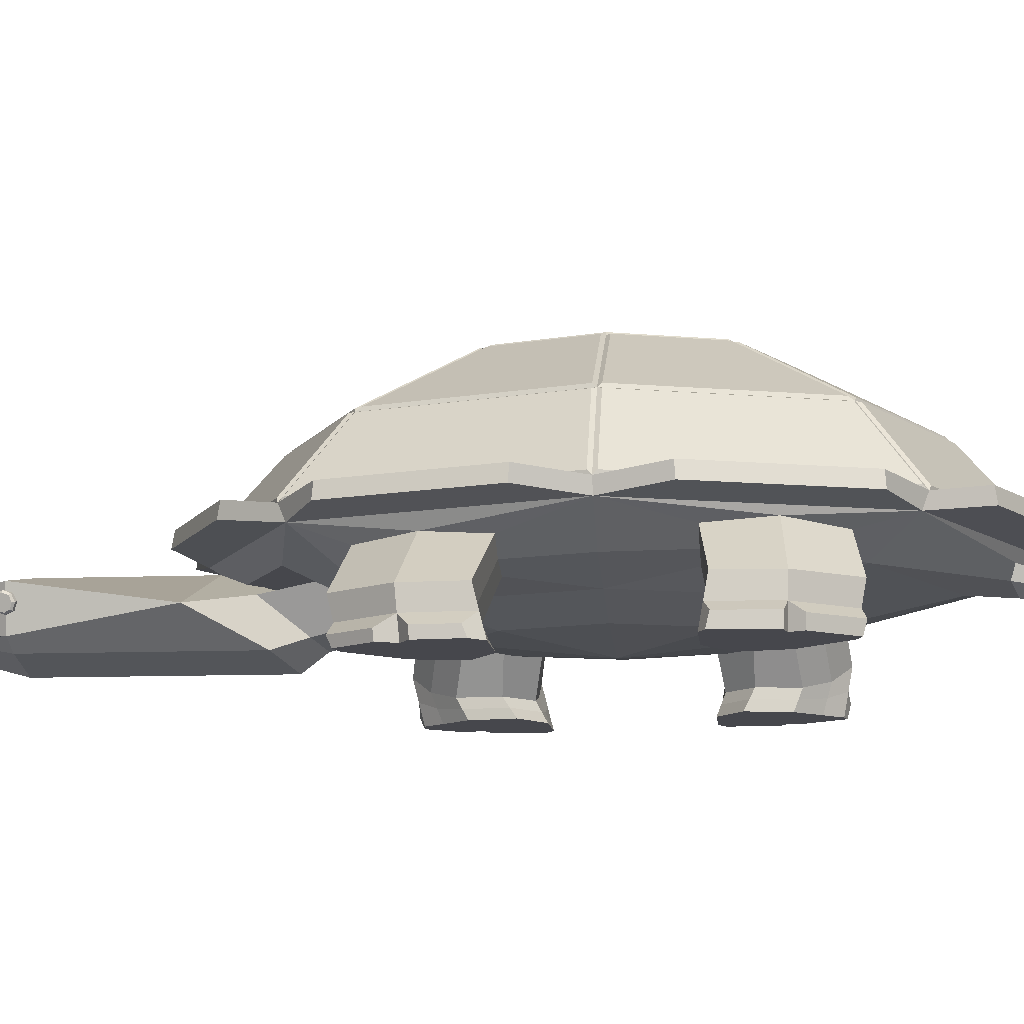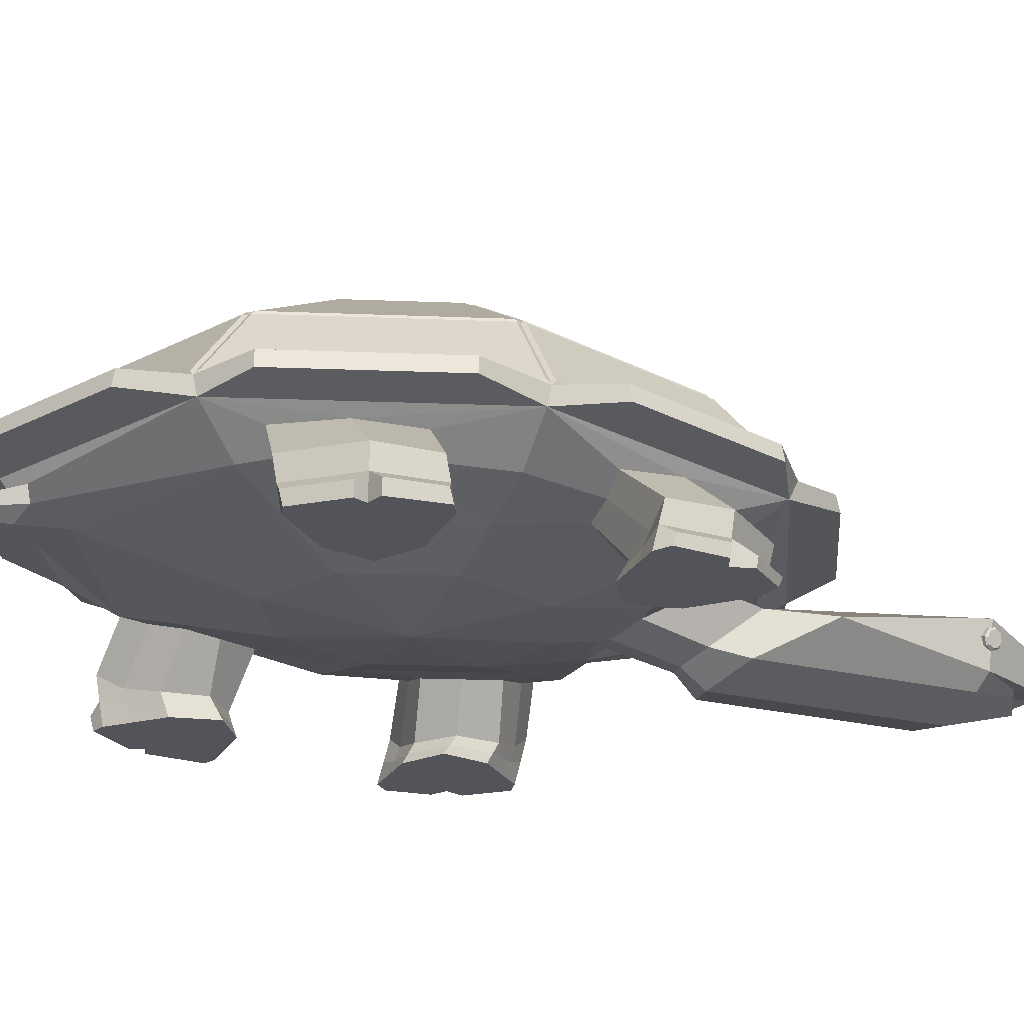
<metadata>
{"format":"obj","ext":"obj","renderer":"f3d","projection":"perspective","resolution":1024,"background":"white","views":[{"elev":-10.9,"azim":95.6,"up":"+Y"},{"elev":-23.7,"azim":-112.4,"up":"+Y"}]}
</metadata>
<code>
g Turtle_01_Circle.009
v 2e-06 1.619 5
v 2.883 1.619 3.536
v 4.078 1.619 -2e-06
v 2.883 1.619 -3.536
v -2e-06 1.619 -5
v -2.883 1.619 -3.536
v -4.078 1.619 1e-06
v -2.883 1.619 3.536
v -0 0.437 -0
v 1e-06 0.6275 1.88
v 1.084 0.6275 1.33
v 1.534 0.6275 -1e-06
v 1.084 0.6275 -1.33
v -1e-06 0.6275 -1.88
v -1.084 0.6275 -1.33
v -1.534 0.6275 1e-06
v -1.084 0.6275 1.33
v -2.401 1.132 2.944
v -3.395 1.132 1e-06
v -2.401 1.132 -2.944
v -2e-06 1.132 -4.163
v 2.401 1.132 -2.944
v 3.395 1.132 -1e-06
v 2.401 1.132 2.944
v 1e-06 1.369 4.585
v -4.336 1.727 0.8907
v -3.58 1.727 -3.13
v -0.7264 1.727 -5.317
v 2.553 1.727 -4.39
v 4.336 1.727 -0.8907
v 3.58 1.727 3.13
v -0.7264 1.727 5.317
v -2.553 1.727 4.39
v -3.58 1.727 3.13
v 0.7264 1.727 5.317
v -4.336 1.727 -0.8907
v -2.553 1.727 -4.39
v 0.7264 1.727 -5.317
v 3.58 1.727 -3.13
v 4.336 1.727 0.8907
v 2.553 1.727 4.39
v 2e-06 1.84 5.095
v 2.968 1.83 3.613
v 4.211 1.819 -2e-06
v 2.968 1.83 -3.613
v -2e-06 1.84 -5.095
v -2.968 1.83 -3.613
v -4.211 1.819 1e-06
v -2.968 1.83 3.613
v 1e-06 2.999 4.037
v 2.363 2.992 2.85
v 3.335 2.986 -1e-06
v 2.363 2.992 -2.85
v -2e-06 2.999 -4.037
v -2.363 2.992 -2.85
v -3.335 2.986 1e-06
v -2.363 2.992 2.85
v 1e-06 4 2.064
v 1.213 3.997 1.457
v 1.712 3.994 -1e-06
v 1.213 3.997 -1.457
v -1e-06 4 -2.064
v -1.213 3.997 -1.457
v -1.712 3.994 1e-06
v -1.213 3.997 1.457
v -4.291 1.962 0.8754
v -3.535 1.962 -3.115
v -0.7076 1.963 -5.28
v 2.534 1.963 -4.352
v 4.291 1.962 -0.8754
v 3.535 1.962 3.115
v -0.7076 1.963 5.28
v -2.534 1.963 4.352
v -3.535 1.962 3.115
v 0.7076 1.963 5.28
v -4.291 1.962 -0.8754
v -2.534 1.963 -4.352
v 0.7076 1.963 -5.28
v 3.535 1.962 -3.115
v 4.291 1.962 0.8754
v 2.534 1.963 4.352
v 1.278 0.9885 5.065
v -1.278 0.9885 5.065
v -0.929 0.8507 2.667
v 0.929 0.8507 2.667
v 1e-06 0.7306 2.376
v -1.507 1.369 3.82
v 1.507 1.369 3.82
v 1e-06 1.355 3.646
v 1e-06 0.291 3.841
v 0.7878 0.4776 4.087
v -0.5347 0.8819 2.738
v 0.5347 0.8819 2.738
v 1e-06 0.7825 2.571
v -0.8675 1.311 3.401
v 0.8675 1.311 3.401
v 1e-06 1.285 4.043
v -0.7878 0.4776 4.087
v 1e-06 1.526 4.842
v -0.4885 0.6692 3.647
v 0.4885 0.6692 3.647
v 1e-06 0.5584 3.494
v -0.7926 1.148 4.253
v 0.7926 1.148 4.253
v 1.278 1.283 7.194
v -1.278 1.283 7.194
v 2e-06 0.291 7.194
v 0.7879 0.4776 7.194
v -0.7878 0.4776 7.194
v 2e-06 1.526 7.194
v 0.6559 1.072 8.278
v -0.6559 1.072 8.278
v 3e-06 0.5627 8.201
v 0.4043 0.6585 7.964
v -0.4043 0.6585 7.964
v 3e-06 1.072 8.569
v -1.124 0.6404 7.194
v 1.124 0.6404 7.194
v -0.4551 0.7421 7.964
v 0.4551 0.7421 8.278
v 3e-06 0.8172 8.201
v -0.4551 0.7421 8.278
v 0.4551 0.7421 7.964
v 3e-06 0.8172 8.569
v 2e-06 0.7354 7.41
v 1.743 0.8797 -2.137
v 1.743 0.8797 2.137
v 2.464 0.8797 -1e-06
v -2.464 0.8797 1e-06
v -1.743 0.8797 2.137
v -1e-06 0.8797 -3.022
v -1.743 0.8797 -2.137
v 0.9873 0.767 2.165
v 1e-06 0.6906 2.184
v -0.9873 0.767 2.165
v -2.893 1.344 2.785
v -3.457 1.344 1.117
v -2.355 0.9954 2.125
v -2.666 1.114 2.505
v -3.135 1.114 1.117
v -2.696 0.9954 1.117
v 3.457 1.344 1.117
v 2.893 1.344 2.785
v 2.696 0.9954 1.117
v 3.135 1.114 1.117
v 2.666 1.114 2.505
v 2.355 0.9954 2.125
v -3.457 1.423 -1.101
v -2.893 1.423 -2.769
v -2.355 1.074 -2.109
v -2.666 1.193 -2.49
v -3.135 1.193 -1.101
v -2.696 1.074 -1.101
v 2.893 1.423 -2.769
v 3.457 1.423 -1.101
v 2.696 1.074 -1.101
v 3.135 1.193 -1.101
v 2.666 1.193 -2.49
v 2.355 1.074 -2.109
v -3.571 0.6951 2.949
v -4.267 0.6951 1.282
v -2.907 0.3461 2.289
v -3.29 0.4651 2.67
v -3.869 0.4651 1.282
v -3.327 0.3461 1.282
v 4.267 0.6951 1.282
v 3.571 0.6951 2.949
v 3.327 0.3461 1.282
v 3.869 0.4651 1.282
v 3.29 0.4651 2.67
v 2.907 0.3461 2.289
v -4.267 0.7734 -1.223
v -3.571 0.7734 -2.891
v -2.907 0.4244 -2.231
v -3.29 0.5434 -2.612
v -3.869 0.5434 -1.223
v -3.327 0.4244 -1.223
v 3.571 0.7734 -2.891
v 4.267 0.7734 -1.223
v 3.327 0.4244 -1.223
v 3.869 0.5434 -1.223
v 3.29 0.5434 -2.612
v 2.907 0.4244 -2.231
v -3.571 0.04742 2.785
v -4.267 0.04742 1.117
v -2.907 0.04742 2.125
v -3.29 0.04742 2.505
v -3.869 0.04742 1.117
v -3.327 0.04742 1.117
v 4.267 0.04902 1.117
v 3.571 0.04902 2.785
v 3.327 0.04902 1.117
v 3.869 0.04902 1.117
v 3.29 0.04902 2.505
v 2.907 0.04902 2.125
v -4.267 0.1052 -1.101
v -3.571 0.1052 -2.769
v -2.907 0.1052 -2.109
v -3.29 0.1052 -2.49
v -3.869 0.1052 -1.101
v -3.327 0.1052 -1.101
v 3.571 0.105 -2.769
v 4.267 0.105 -1.101
v 3.327 0.105 -1.101
v 3.869 0.105 -1.101
v 3.29 0.105 -2.49
v 2.907 0.105 -2.109
v -1.309 0.6275 0.6648
v -2.103 0.8797 1.068
v -3.282 1.471 2.005
v -2.842 0.3461 1.672
v -2.525 0.9954 1.621
v -4.262 0.6951 2.115
v -2.758 0.04742 1.473
v -4.179 0.04742 2.058
v -3.578 0.04742 1.814
v -1.309 0.6275 -0.6648
v -2.103 0.8797 -1.068
v -3.265 1.489 -1.932
v -2.525 1.074 -1.605
v -4.262 0.7734 -2.057
v -2.842 0.4244 -1.614
v -4.179 0.1052 -2.042
v -2.758 0.1052 -1.458
v -3.578 0.1052 -1.472
v 1.309 0.6275 -0.6648
v 2.103 0.8797 -1.068
v 3.351 1.508 -1.985
v 2.525 1.074 -1.605
v 4.215 0.7734 -2.057
v 2.842 0.4244 -1.614
v 4.179 0.105 -2.042
v 2.758 0.105 -1.458
v 3.578 0.105 -1.472
v 1.309 0.6275 0.6648
v 2.103 0.8797 1.068
v 3.286 1.419 1.99
v 2.525 0.9954 1.621
v 4.215 0.6951 2.115
v 2.842 0.3461 1.672
v 4.179 0.04902 2.058
v 2.758 0.04902 1.473
v 3.578 0.04902 1.814
v -2e-06 1.467 -4.884
v 0.3109 1.467 -4.739
v -0.3109 1.467 -4.739
v -0.2589 1.257 -4.681
v -2e-06 1.086 -4.801
v 0.2589 1.257 -4.681
v -2e-06 1.058 -6.03
v -0.9727 0.983 7.244
v -0.9896 0.9404 7.139
v -1.028 0.983 7.039
v -1.066 1.086 7.003
v -1.08 1.189 7.053
v -1.063 1.231 7.158
v -1.025 1.189 7.258
v -0.9873 1.086 7.294
v 0.9873 1.086 7.294
v 1.025 1.189 7.258
v 1.063 1.231 7.158
v 1.08 1.189 7.053
v 1.066 1.086 7.003
v 1.028 0.983 7.039
v 0.9896 0.9404 7.139
v 0.9727 0.983 7.244
v 1.264 1.022 7.213
v 1.232 1.022 7.33
v 1.2 1.028 7.351
v 1.237 1.131 7.316
v 1.262 1.105 7.302
v 1.276 1.174 7.216
v 1.293 1.14 7.221
v 1.293 1.131 7.11
v 1.307 1.105 7.135
v 1.278 1.028 7.061
v 1.295 1.022 7.095
v 1.241 0.9252 7.096
v 1.265 0.9379 7.123
v 1.202 0.8826 7.196
v 1.234 0.9033 7.204
v 1.185 0.9252 7.302
v 1.22 0.9379 7.29
v -1.264 1.022 7.213
v -1.232 1.022 7.33
v -1.2 1.028 7.351
v -1.237 1.131 7.316
v -1.262 1.105 7.302
v -1.276 1.174 7.216
v -1.293 1.14 7.221
v -1.293 1.131 7.11
v -1.307 1.105 7.135
v -1.278 1.028 7.061
v -1.295 1.022 7.095
v -1.241 0.9252 7.096
v -1.265 0.9379 7.123
v -1.202 0.8826 7.196
v -1.234 0.9033 7.204
v -1.185 0.9252 7.302
v -1.22 0.9379 7.29
v -0.3331 0.8684 8.378
v -0.3958 0.9713 8.378
v -0.1911 0.9713 8.469
v -0.1911 0.8918 8.469
v 0.3747 0.9631 8.387
v 0.2065 0.9631 8.461
v 0.3233 0.8786 8.387
v 0.2065 0.8979 8.461
v -0.2335 0.9026 8.184
v -0.2962 1.005 8.184
v -0.09148 1.005 8.275
v -0.09148 0.926 8.275
v 0.2752 0.9974 8.192
v 0.1069 0.9974 8.267
v 0.2237 0.9128 8.192
v 0.1069 0.9321 8.267
v 0.0604 1.903 -5.063
v 0.06046 2.984 -4.076
v 2.351 2.978 -2.925
v 2.917 1.894 -3.638
v -2.917 1.894 -3.638
v -2.351 2.978 -2.925
v -0.06047 2.984 -4.076
v -0.06041 1.903 -5.063
v 2.917 1.894 3.638
v 2.351 2.978 2.925
v 0.06047 2.984 4.076
v 0.06041 1.903 5.063
v -0.06041 1.903 5.063
v -0.06047 2.984 4.076
v -2.351 2.978 2.925
v -2.917 1.894 3.638
v -2.995 1.893 3.547
v -2.431 2.974 2.836
v -3.379 2.967 0.05848
v -4.194 1.883 0.05853
v -2.298 3.051 -2.855
v -1.204 4.006 -1.531
v -0.05746 4.009 -2.105
v -0.05747 3.057 -3.981
v 2.995 1.893 -3.547
v 2.431 2.974 -2.836
v 3.379 2.967 -0.05848
v 4.194 1.883 -0.05853
v 2.298 3.051 2.855
v 1.204 4.006 1.531
v 0.05746 4.009 2.105
v 0.05747 3.057 3.981
v -0.05747 3.057 3.981
v -0.05745 4.009 2.105
v -1.204 4.006 1.531
v -2.298 3.051 2.855
v -4.194 1.883 -0.05853
v -3.379 2.967 -0.05848
v -2.431 2.974 -2.836
v -2.995 1.893 -3.547
v 0.05747 3.057 -3.981
v 0.05745 4.009 -2.105
v 1.204 4.006 -1.531
v 2.298 3.051 -2.855
v 4.194 1.883 0.05853
v 3.379 2.967 0.05848
v 2.431 2.974 2.836
v 2.995 1.893 3.547
v 3.294 3.046 0.05606
v 1.759 4 0.05607
v 1.283 4.002 1.448
v 2.37 3.052 2.765
v -2.37 3.052 2.765
v -1.283 4.002 1.448
v -1.759 4 0.05608
v -3.294 3.046 0.05607
v 2.37 3.052 -2.765
v 1.283 4.002 -1.448
v 1.759 4 -0.05608
v 3.294 3.046 -0.05607
v -3.294 3.046 -0.05606
v -1.759 4 -0.05607
v -1.283 4.002 -1.448
v -2.37 3.052 -2.765
v 1.175 4.048 1.411
v 1e-06 4.051 1.999
v -1e-06 4.051 -1.999
v 1.175 4.048 -1.411
v -1.175 4.048 -1.411
v -1.175 4.048 1.411
v -0 4.452 -0
v 1.658 4.046 -1e-06
v -1.658 4.046 1e-06
v 3.327 0.195 1.199
v 3.869 0.2545 1.199
v 3.29 0.2545 2.588
v 4.267 0.3695 1.199
v 3.571 0.3695 2.867
v 2.907 0.195 2.207
v 4.197 0.3695 2.087
v 2.8 0.195 1.573
v -2.907 0.195 2.207
v -3.29 0.2545 2.588
v -3.869 0.2545 1.199
v -3.571 0.3695 2.867
v -4.267 0.3695 1.199
v -3.327 0.195 1.199
v -2.8 0.195 1.573
v -4.22 0.3695 2.087
v -3.872 0.04742 2.819
v -4.261 0.04742 2.356
v -4.295 0.1781 2.365
v -3.865 0.1781 2.882
v -4.409 0.04742 1.967
v -4.48 0.04742 1.254
v -4.475 0.2163 1.322
v -4.445 0.2163 1.982
v 4.279 0.04902 2.319
v 3.841 0.04902 2.839
v 4.295 0.198 2.333
v 3.839 0.198 2.906
v 4.456 0.2091 1.364
v 4.459 0.04902 1.301
v 4.398 0.04902 1.928
v 4.413 0.2091 1.938
v 3.571 0.438 -2.83
v 4.267 0.438 -1.162
v 3.869 0.323 -1.162
v 3.327 0.2636 -1.162
v 3.29 0.323 -2.551
v 2.907 0.2636 -2.17
v 2.8 0.2636 -1.536
v 4.197 0.438 -2.05
v 4.377 0.105 -1.998
v 4.453 0.105 -1.183
v 4.453 0.3129 -1.236
v 4.392 0.3129 -2.004
v 3.775 0.105 -2.834
v 4.279 0.105 -2.231
v 4.294 0.2968 -2.237
v 3.775 0.2968 -2.884
v -3.327 0.2673 -1.164
v -3.869 0.3282 -1.164
v -2.907 0.2673 -2.172
v -4.267 0.4459 -1.164
v -3.571 0.4459 -2.831
v -3.29 0.3282 -2.552
v -4.221 0.4459 -2.05
v -2.801 0.2673 -1.538
v -4.476 0.1052 -1.209
v -4.405 0.1052 -1.972
v -4.439 0.3027 -1.978
v -4.476 0.3027 -1.26
v -4.255 0.1052 -2.221
v -3.759 0.1052 -2.814
v -3.759 0.2994 -2.865
v -4.289 0.2994 -2.227
f 58 59 381 382
f 4 5 38 29
f 5 6 37 28
f 31 40 80 71
f 1 2 41 35
f 8 1 32 33
f 317 318 319 320
f 2 3 40 31
f 7 8 34 26
f 321 322 323 324
f 3 4 39 30
f 325 326 327 328
f 329 330 331 332
f 6 7 36 27
f 333 334 335 336
f 337 338 339 340
f 341 342 343 344
f 345 346 347 348
f 349 350 351 352
f 353 354 355 356
f 357 358 359 360
f 361 362 363 364
f 60 61 384 388
f 62 63 385 383
f 63 64 389 385
f 61 62 383 384
f 59 60 388 381
f 65 58 382 386
f 64 65 386 389
f 45 69 78 46
f 365 366 367 368
f 369 370 371 372
f 46 68 77 47
f 373 374 375 376
f 42 75 81 43
f 49 73 72 42
f 377 378 379 380
f 37 6 47 77
f 7 26 66 48
f 34 8 49 74
f 2 31 71 43
f 40 3 44 80
f 4 29 69 45
f 38 5 46 78
f 33 32 72 73
f 48 66 74 49
f 47 67 76 48
f 28 37 77 68
f 29 38 78 69
f 44 70 79 45
f 43 71 80 44
f 35 41 81 75
f 1 35 75 42
f 8 33 73 49
f 32 1 42 72
f 36 7 48 76
f 6 27 67 47
f 5 28 68 46
f 39 4 45 79
f 3 30 70 44
f 41 2 43 81
f 26 34 74 66
f 27 36 76 67
f 30 39 79 70
f 245 249 250
f 244 245 250
f 249 248 250
f 246 244 250
f 247 246 250
f 248 247 250
f 46 54 318 317
f 54 53 319 318
f 53 45 320 319
f 45 46 317 320
f 47 55 322 321
f 55 54 323 322
f 54 46 324 323
f 46 47 321 324
f 43 51 326 325
f 51 50 327 326
f 50 42 328 327
f 42 43 325 328
f 42 50 330 329
f 50 57 331 330
f 57 49 332 331
f 49 42 329 332
f 49 57 334 333
f 57 56 335 334
f 56 48 336 335
f 48 49 333 336
f 55 63 338 337
f 63 62 339 338
f 62 54 340 339
f 54 55 337 340
f 45 53 342 341
f 53 52 343 342
f 52 44 344 343
f 44 45 341 344
f 51 59 346 345
f 59 58 347 346
f 58 50 348 347
f 50 51 345 348
f 50 58 350 349
f 58 65 351 350
f 65 57 352 351
f 57 50 349 352
f 48 56 354 353
f 56 55 355 354
f 55 47 356 355
f 47 48 353 356
f 54 62 358 357
f 62 61 359 358
f 61 53 360 359
f 53 54 357 360
f 44 52 362 361
f 52 51 363 362
f 51 43 364 363
f 43 44 361 364
f 52 60 366 365
f 60 59 367 366
f 59 51 368 367
f 51 52 365 368
f 57 65 370 369
f 65 64 371 370
f 64 56 372 371
f 56 57 369 372
f 53 61 374 373
f 61 60 375 374
f 60 52 376 375
f 52 53 373 376
f 56 64 378 377
f 64 63 379 378
f 63 55 380 379
f 55 56 377 380
f 387 388 384
f 387 385 389
f 385 387 383
f 387 381 388
f 381 387 382
f 382 387 386
f 387 389 386
f 383 387 384
f 17 208 16 9
f 12 235 11 9
f 14 13 9
f 16 217 15 9
f 10 17 9
f 11 10 9
f 13 226 12 9
f 15 14 9
f 227 128 12 226
f 18 8 136 139
f 18 130 135 84
f 218 132 15 217
f 131 126 13 14
f 236 127 11 235
f 209 129 16 208
f 132 131 14 15
f 84 87 8 18
f 10 11 133 134
f 17 10 134 135
f 19 7 148 152
f 22 4 154 158
f 22 21 248 249
f 3 237 142
f 7 6 219
f 4 3 228
f 2 1 25 88
f 1 8 87 25
f 11 127 133
f 5 4 245 244
f 84 86 94 92
f 25 87 95 89
f 85 88 96 93
f 86 85 93 94
f 87 84 92 95
f 88 25 89 96
f 85 24 2 88
f 23 3 142 145
f 19 129 141 140
f 227 126 159 229
f 129 19 152 153
f 20 21 131 132
f 236 128 144 238
f 21 22 126 131
f 135 130 17
f 134 133 85 86
f 135 134 86 84
f 133 127 24 85
f 209 130 138 212
f 2 24 146 143
f 130 18 139 138
f 24 127 147 146
f 6 20 151 149
f 128 23 145 144
f 3 23 157 155
f 20 132 150 151
f 218 129 153 220
f 126 22 158 159
f 23 128 156 157
f 129 209 212 141
f 130 209 208 17
f 132 218 220 150
f 129 218 217 16
f 128 227 229 156
f 126 227 226 13
f 127 236 238 147
f 128 236 235 12
f 19 140 137 7
f 20 6 246 247
f 4 22 249 245
f 6 5 244 246
f 21 20 247 248
f 8 7 210
f 228 154 4
f 237 2 143
f 210 7 137
f 219 6 149
f 210 136 8
f 219 148 7
f 228 3 155
f 2 237 3
f 281 267 283
f 277 267 279
f 273 267 275
f 298 300 284
f 279 267 281
f 275 267 277
f 283 267 268
f 270 260 259 269
f 280 265 264 278
f 276 263 262 274
f 272 261 260 270
f 282 266 265 280
f 278 264 263 276
f 274 262 261 272
f 269 259 266 282
f 271 267 273
f 271 270 269 268
f 273 272 270 271
f 275 274 272 273
f 277 276 274 275
f 279 278 276 277
f 281 280 278 279
f 283 282 280 281
f 268 269 282 283
f 268 267 271
f 294 296 284
f 290 292 284
f 296 298 284
f 292 294 284
f 300 285 284
f 287 286 258 257
f 297 295 253 252
f 293 291 255 254
f 289 287 257 256
f 299 297 252 251
f 295 293 254 253
f 291 289 256 255
f 286 299 251 258
f 288 290 284
f 288 285 286 287
f 290 288 287 289
f 292 290 289 291
f 294 292 291 293
f 296 294 293 295
f 298 296 295 297
f 300 298 297 299
f 285 300 299 286
f 285 288 284
f 158 154 178 182
f 104 97 99 82
f 100 102 90 98
f 93 96 104 101
f 92 94 102 100
f 92 100 103 95
f 96 89 97 104
f 102 101 91 90
f 94 93 101 102
f 97 103 83 99
f 89 95 103 97
f 82 99 110 105
f 101 104 82 91
f 103 100 98 83
f 90 91 108 107
f 99 83 106 110
f 98 90 107 109
f 105 110 116 111
f 109 107 113 115
f 118 105 111 120
f 110 106 112 116
f 107 108 114 113
f 117 109 115 119
f 106 117 122 112
f 108 118 123 114
f 117 83 98 109
f 83 117 106
f 116 124 308 306
f 124 116 303 304
f 113 121 119 115
f 123 121 113 114
f 124 122 125
f 123 118 125
f 122 117 125
f 117 119 125
f 120 124 125
f 121 123 125
f 119 121 125
f 118 120 125
f 91 82 118 108
f 159 158 182 183
f 139 136 160 163
f 138 139 163 162
f 220 153 177 222
f 152 148 172 176
f 210 137 161 213
f 153 152 176 177
f 137 140 164 161
f 238 144 168 240
f 155 157 181 179
f 146 147 171 170
f 237 143 167 239
f 143 146 170 167
f 229 159 183 231
f 144 145 169 168
f 145 142 166 169
f 219 149 173 221
f 149 151 175 173
f 151 150 174 175
f 402 400 188 185
f 228 155 179 230
f 140 141 165 164
f 157 156 180 181
f 212 138 162 211
f 438 439 200 201
f 390 391 193 192
f 398 399 187 186
f 445 438 201 224
f 394 392 194 191
f 391 393 190 193
f 203 232 430 431
f 423 424 205 203
f 424 425 204 205
f 215 405 413 410
f 426 422 202 206
f 399 401 184 187
f 392 395 195 194
f 397 390 192 242
f 404 398 186 214
f 444 442 452 453
f 427 426 206 207
f 443 440 198 199
f 428 427 207 233
f 442 443 199 197
f 439 441 196 200
f 400 403 189 188
f 191 194 243 241
f 394 191 415 417
f 242 243 194 195
f 243 193 190 241
f 233 207 206 234
f 203 205 234 232
f 224 201 200 225
f 185 188 216 215
f 197 199 225 223
f 214 186 187 216
f 189 214 216 188
f 403 404 214 189
f 215 184 406 407
f 141 212 211 165
f 136 210 213 160
f 198 224 225 199
f 187 184 215 216
f 441 444 448 449
f 440 445 224 198
f 148 219 221 172
f 150 220 222 174
f 204 233 234 205
f 196 223 225 200
f 425 428 233 204
f 232 202 434 435
f 154 228 230 178
f 156 229 231 180
f 192 193 243 242
f 202 232 234 206
f 396 241 420 421
f 395 397 242 195
f 142 237 239 166
f 147 238 240 171
f 118 82 105
f 304 303 311 312
f 122 124 304 301
f 116 112 302 303
f 112 122 301 302
f 305 306 314 313
f 120 111 305 307
f 111 116 306 305
f 124 120 307 308
f 310 309 312 311
f 314 316 315 313
f 308 307 315 316
f 302 301 309 310
f 307 305 313 315
f 301 304 312 309
f 303 302 310 311
f 306 308 316 314
f 171 240 397 395
f 166 239 396 393
f 239 167 394 396
f 240 168 390 397
f 170 171 395 392
f 169 166 393 391
f 167 170 392 394
f 168 169 391 390
f 160 213 405 401
f 165 211 404 403
f 164 165 403 400
f 211 162 398 404
f 163 160 401 399
f 213 161 402 405
f 162 163 399 398
f 161 164 400 402
f 409 408 407 406
f 401 405 408 409
f 405 215 407 408
f 184 401 409 406
f 413 412 411 410
f 405 402 412 413
f 402 185 411 412
f 185 215 410 411
f 416 417 415 414
f 191 241 414 415
f 241 396 416 414
f 396 394 417 416
f 418 421 420 419
f 393 396 421 418
f 190 393 418 419
f 241 190 419 420
f 178 230 429 422
f 180 231 428 425
f 231 183 427 428
f 183 182 426 427
f 182 178 422 426
f 181 180 425 424
f 179 181 424 423
f 230 179 423 429
f 433 432 431 430
f 423 203 431 432
f 429 423 432 433
f 232 429 433 430
f 437 436 435 434
f 422 429 436 437
f 429 232 435 436
f 202 422 437 434
f 174 222 445 440
f 172 221 444 441
f 176 172 441 439
f 173 175 443 442
f 175 174 440 443
f 221 173 442 444
f 222 177 438 445
f 177 176 439 438
f 449 448 447 446
f 223 196 446 447
f 196 441 449 446
f 444 223 447 448
f 453 452 451 450
f 197 223 450 451
f 442 197 451 452
f 223 444 453 450

</code>
